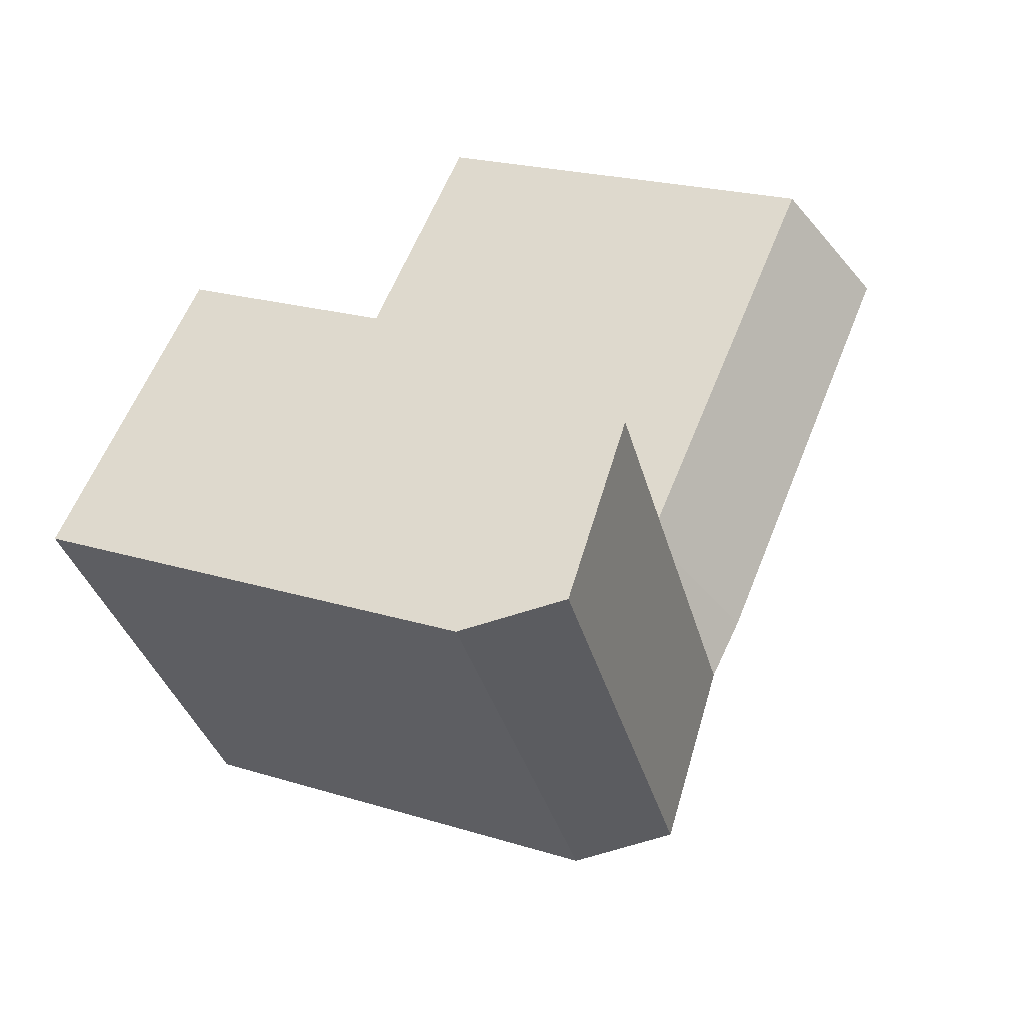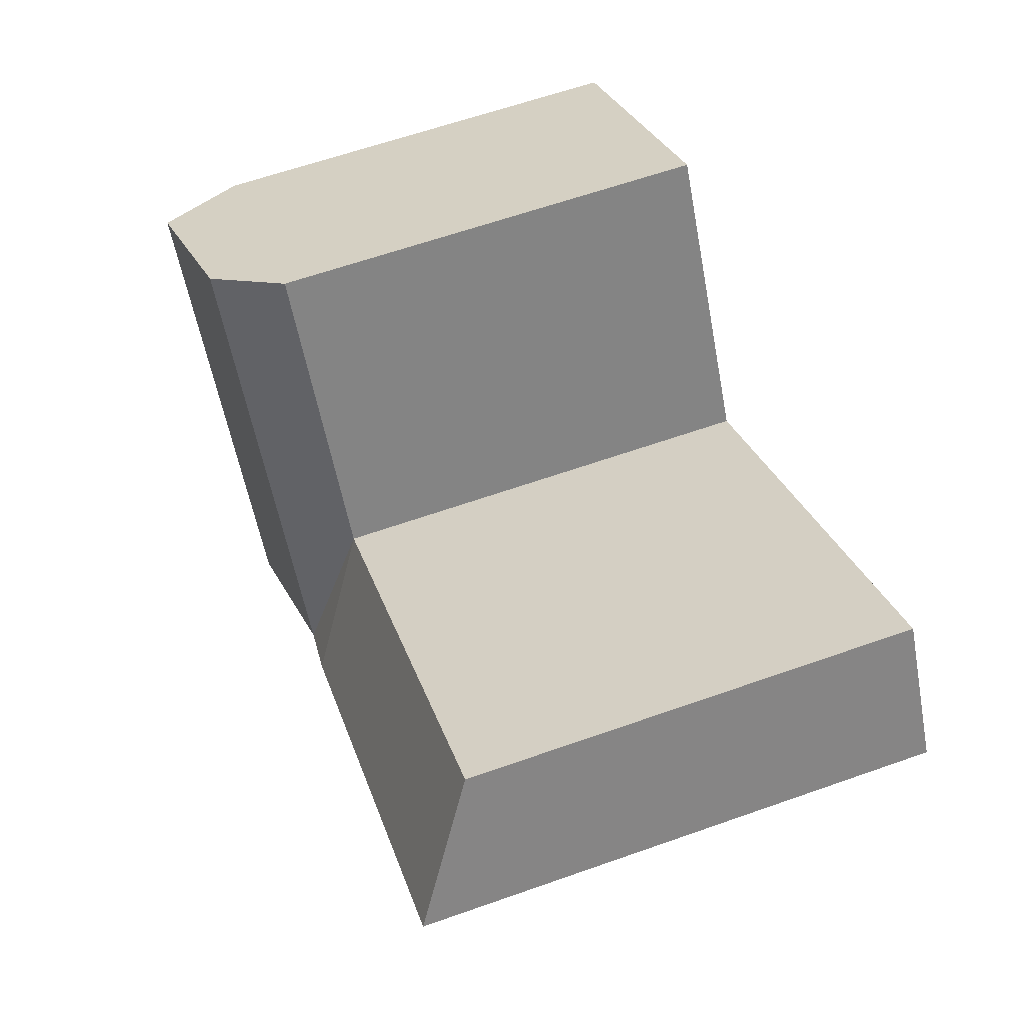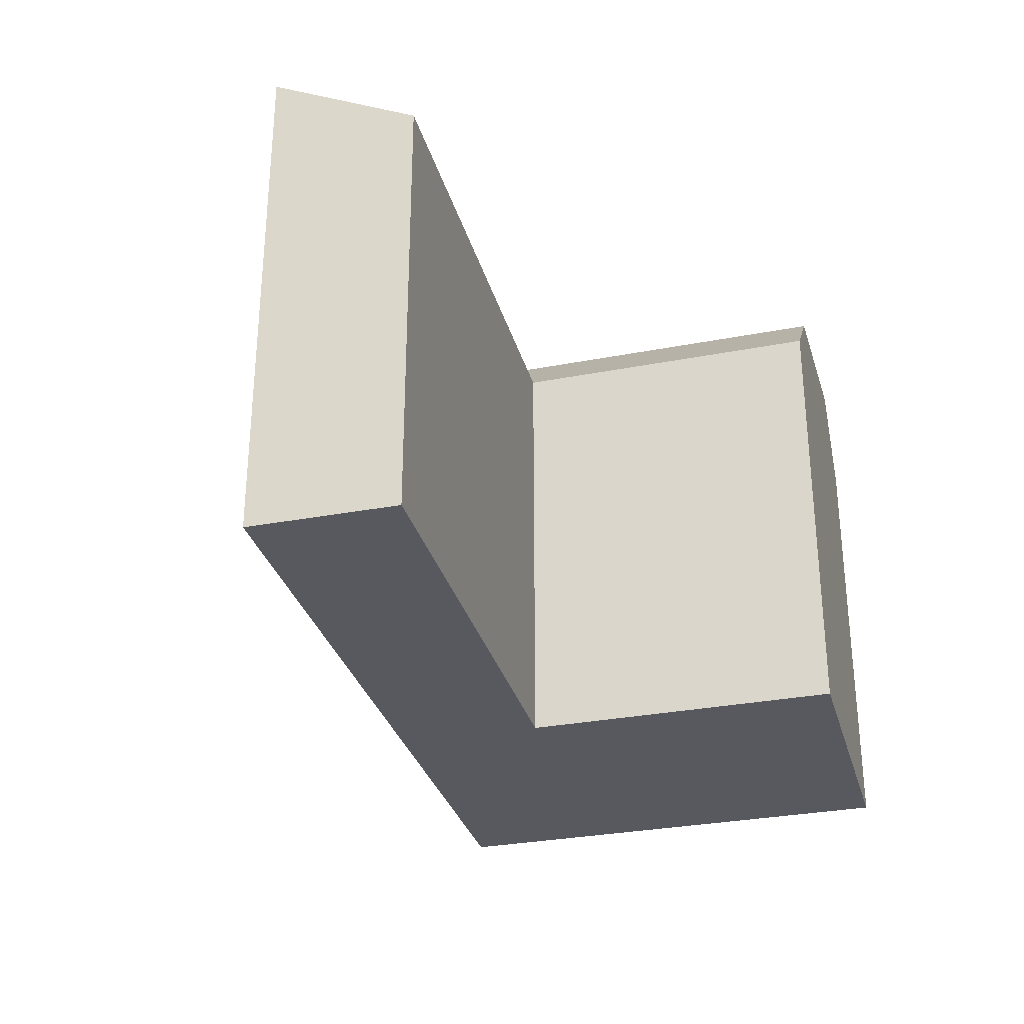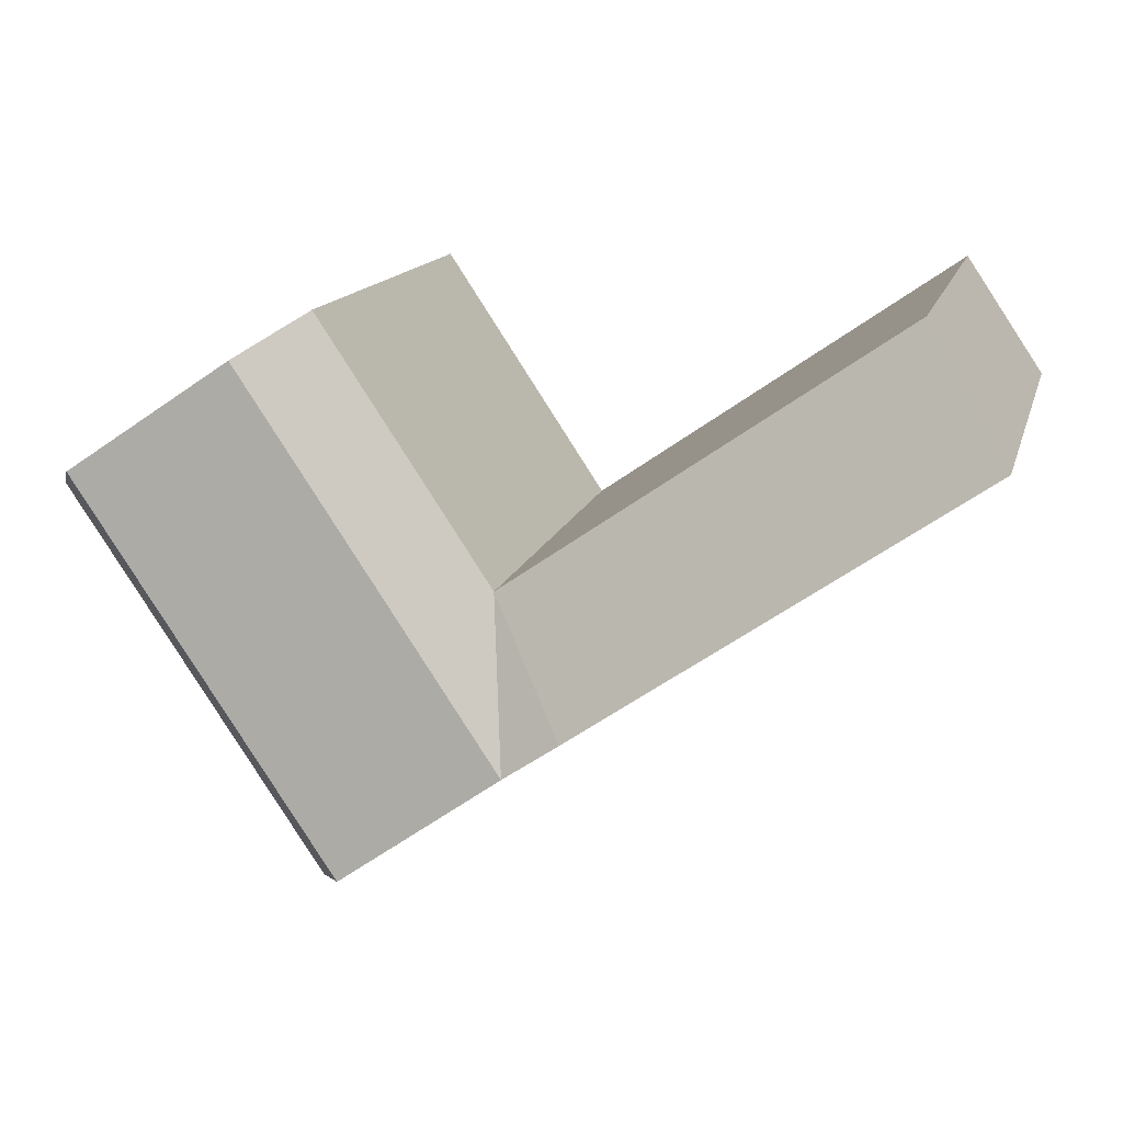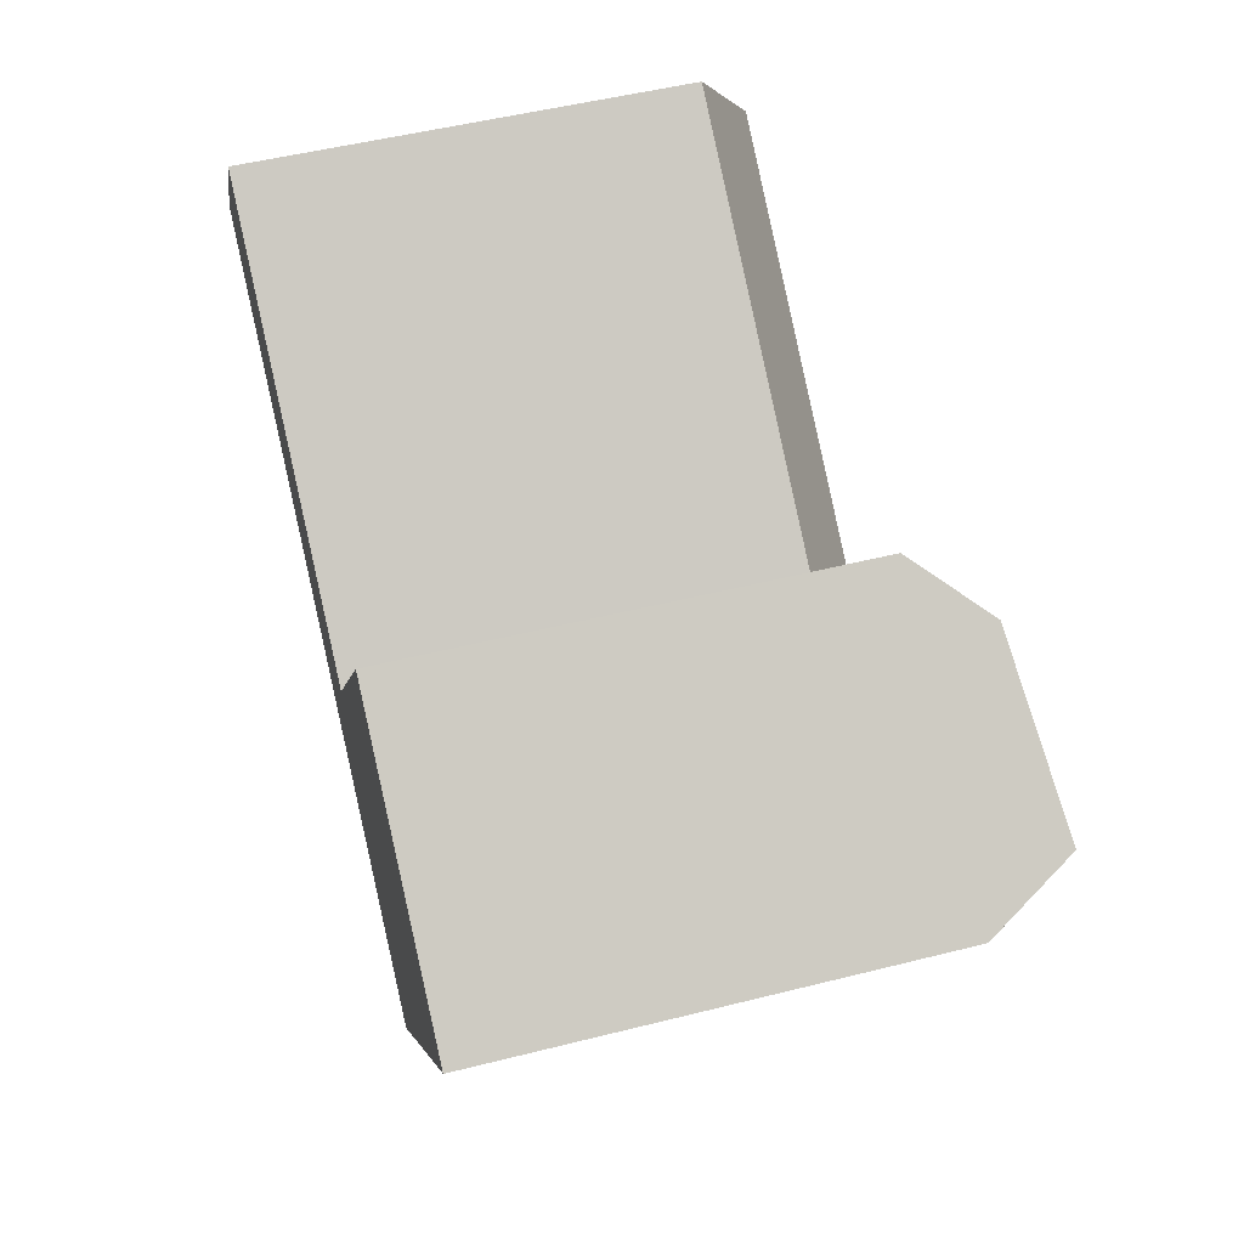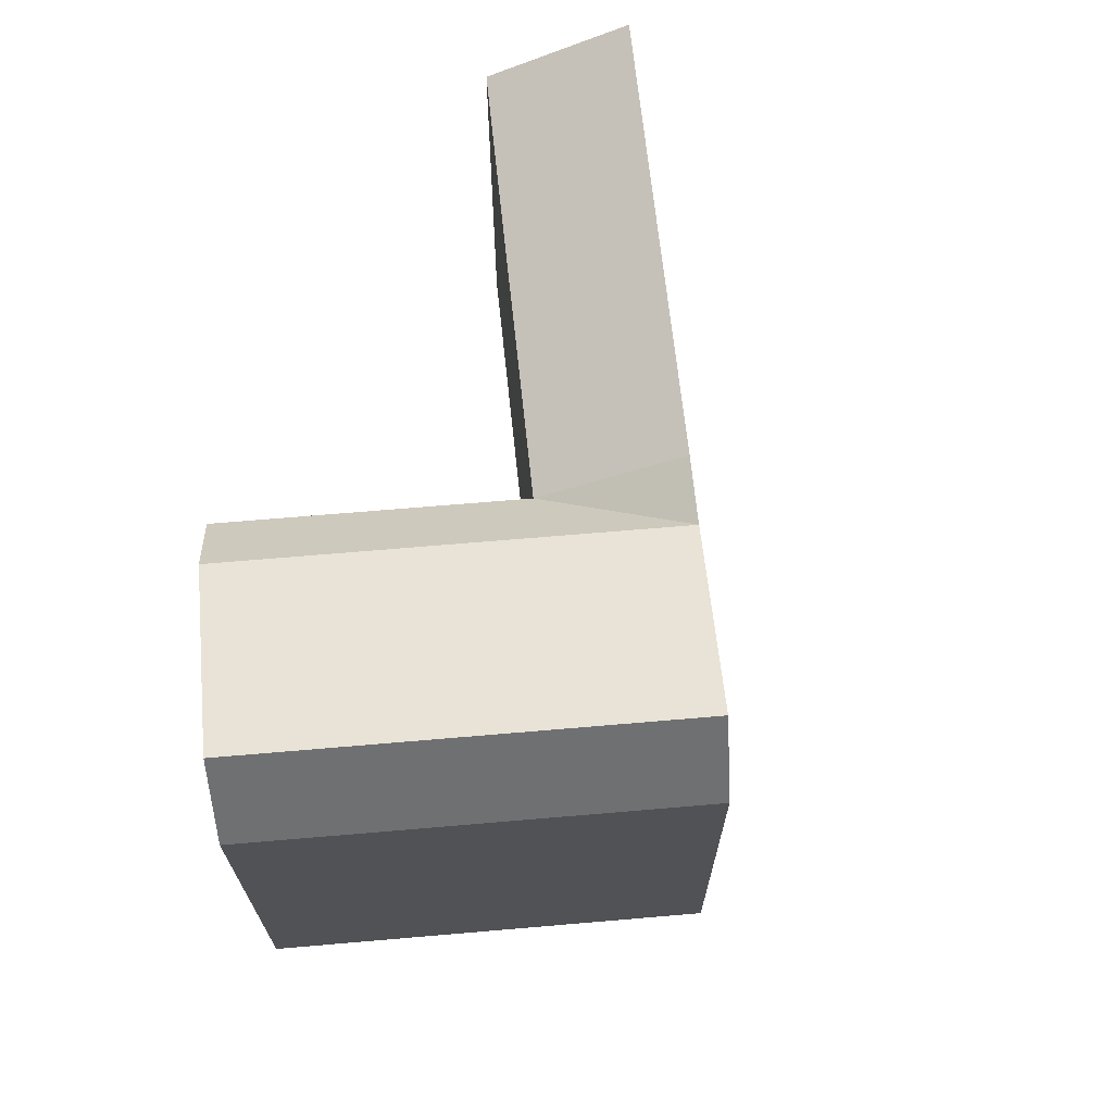
<metadata>
{"format":"obj","ext":"obj","renderer":"f3d","projection":"perspective","resolution":1024,"background":"white","views":[{"elev":23.4,"azim":117.0,"up":"+Z"},{"elev":63.8,"azim":-109.5,"up":"+Z"},{"elev":-30.4,"azim":-40.5,"up":"+Y"},{"elev":14.6,"azim":-165.7,"up":"+Z"},{"elev":52.4,"azim":74.9,"up":"+Z"},{"elev":68.0,"azim":118.9,"up":"+Y"}]}
</metadata>
<code>
v  20.96 19.41 -6.762
v  23.45 22.41 -8.503
v  19.86 22.41 -13.88
v  31.13 22.41 2.974
v  28.62 19.41 4.69
v  30.37 23.25 -13.34
v  26.77 23.25 -18.71
v  38.09 23.25 -1.787
v  32.37 19.41 -14.74
v  28.77 19.41 -20.11
v  40.11 19.41 -3.167
v  17.37 22.59 -12.14
v  0.0004818 22.59 -0.000716
v  3.635 19.41 5.349
v  20.96 4.14e-16 -6.761
v  3.634 -3.276e-16 5.35
v  0 0 0
v  28.62 -2.872e-16 4.691
v  17.37 7.432e-16 -12.14
v  19.86 8.498e-16 -13.88
v  26.77 1.146e-15 -18.71
v  28.77 1.231e-15 -20.11
v  40.11 1.939e-16 -3.166
v  38.09 1.094e-16 -1.786
v  31.13 -1.821e-16 2.974
v  32.37 9.022e-16 -14.73
g defaultobject
f 1 2 3
f 2 1 4
f 4 1 5
f 3 6 7
f 6 3 8
f 8 3 2
f 8 2 4
f 7 9 10
f 9 7 6
f 9 6 11
f 11 6 8
f 3 12 1
f 1 13 14
f 13 1 12
f 15 14 16
f 14 15 1
f 14 17 16
f 17 14 13
f 5 15 18
f 15 5 1
f 10 3 7
f 3 13 12
f 13 3 17
f 17 3 10
f 17 10 19
f 19 10 20
f 20 10 21
f 21 10 22
f 4 11 8
f 11 4 5
f 11 5 23
f 23 5 24
f 24 5 25
f 25 5 18
f 10 26 22
f 26 10 23
f 23 10 9
f 23 9 11
f 19 16 17
f 16 19 15
f 15 19 20
f 15 20 21
f 15 21 22
f 15 22 18
f 18 22 26
f 18 26 25
f 25 26 24
f 24 26 23

</code>
